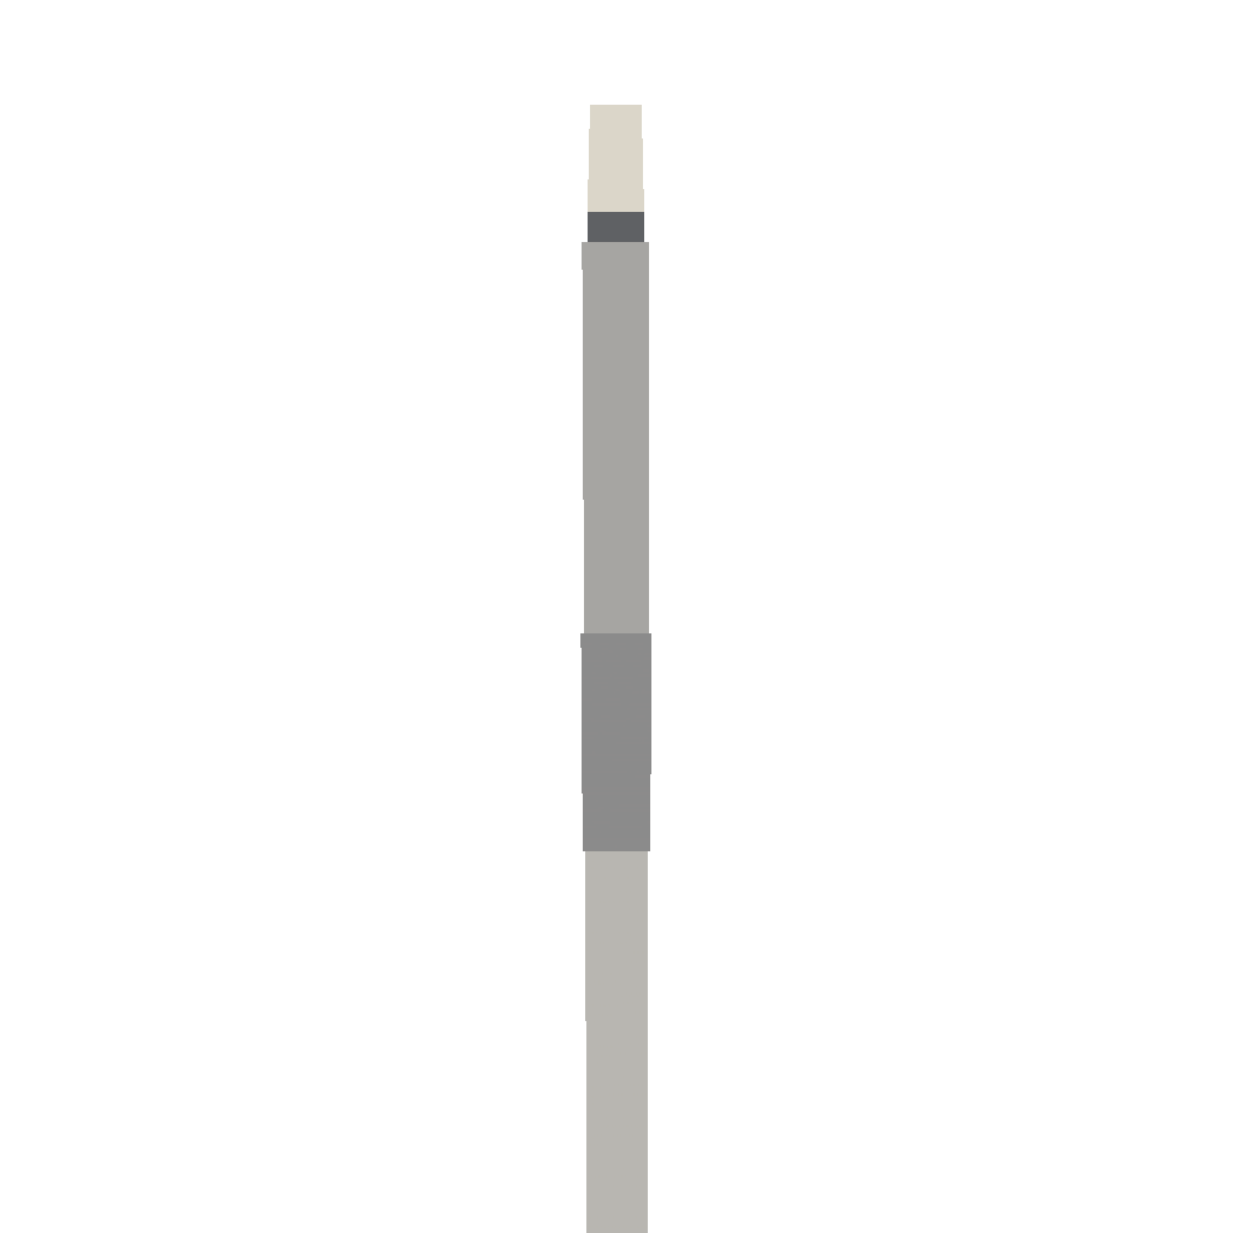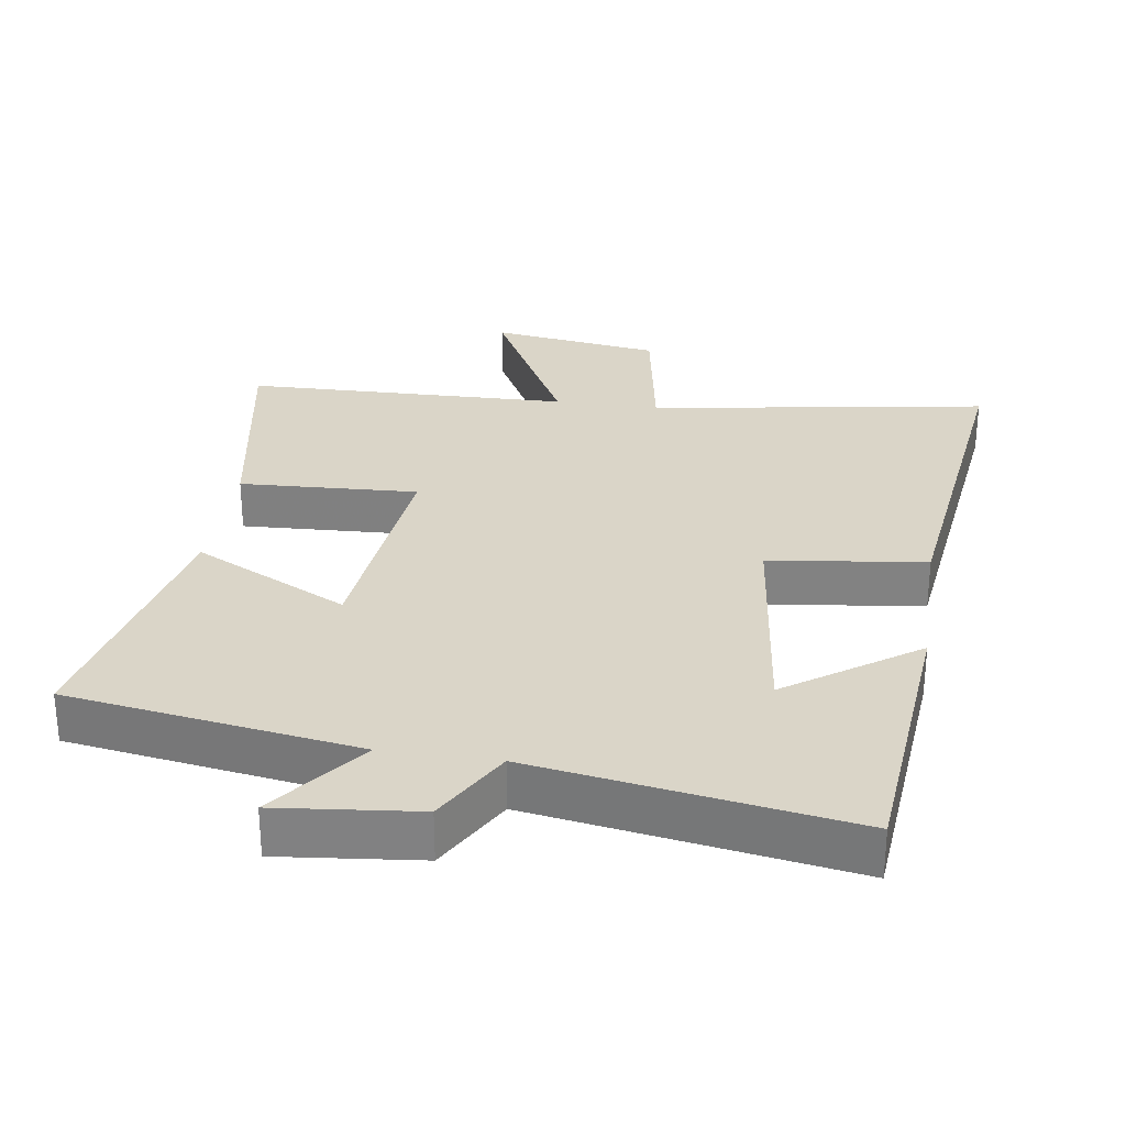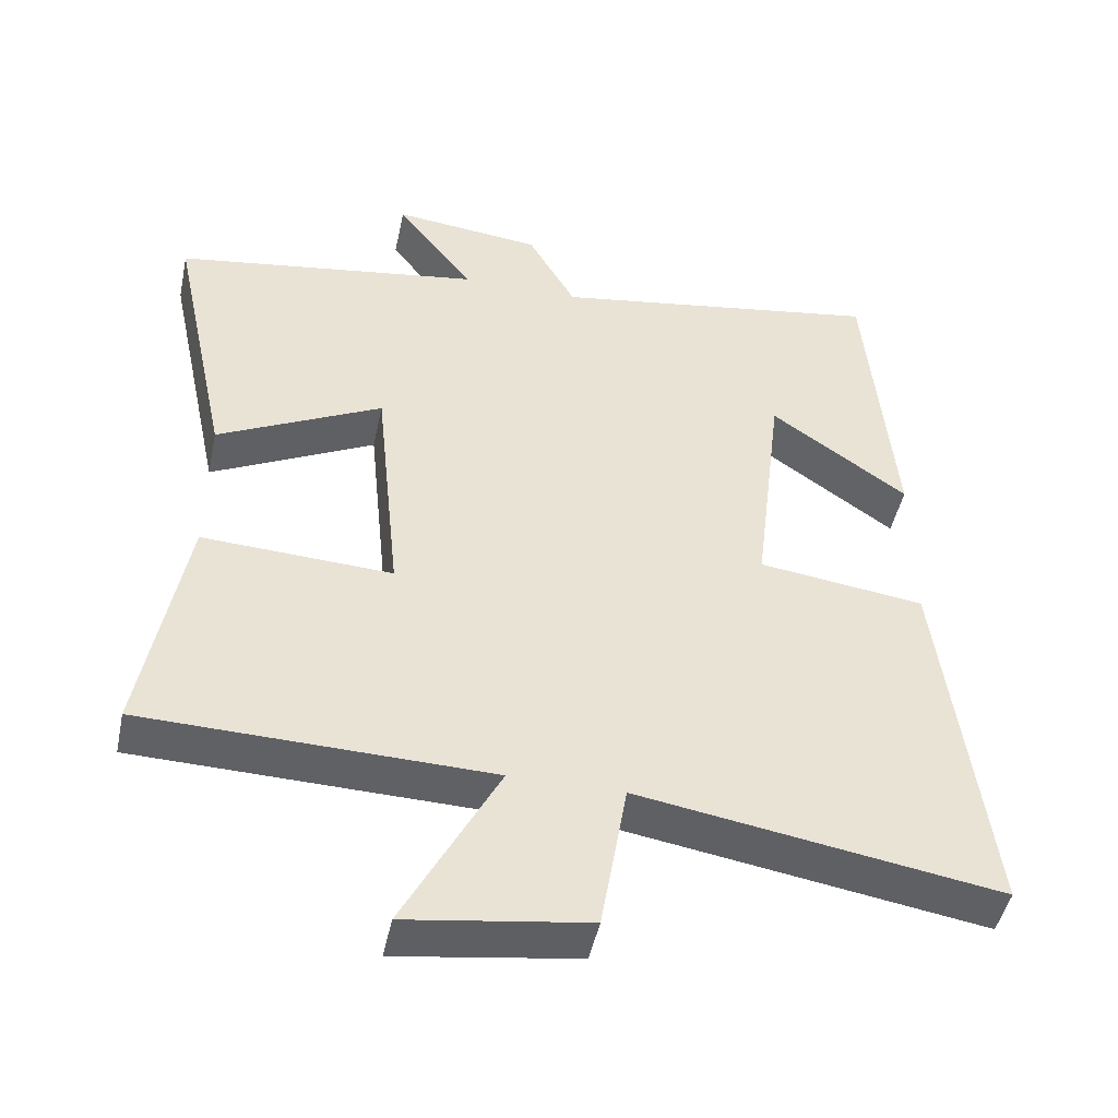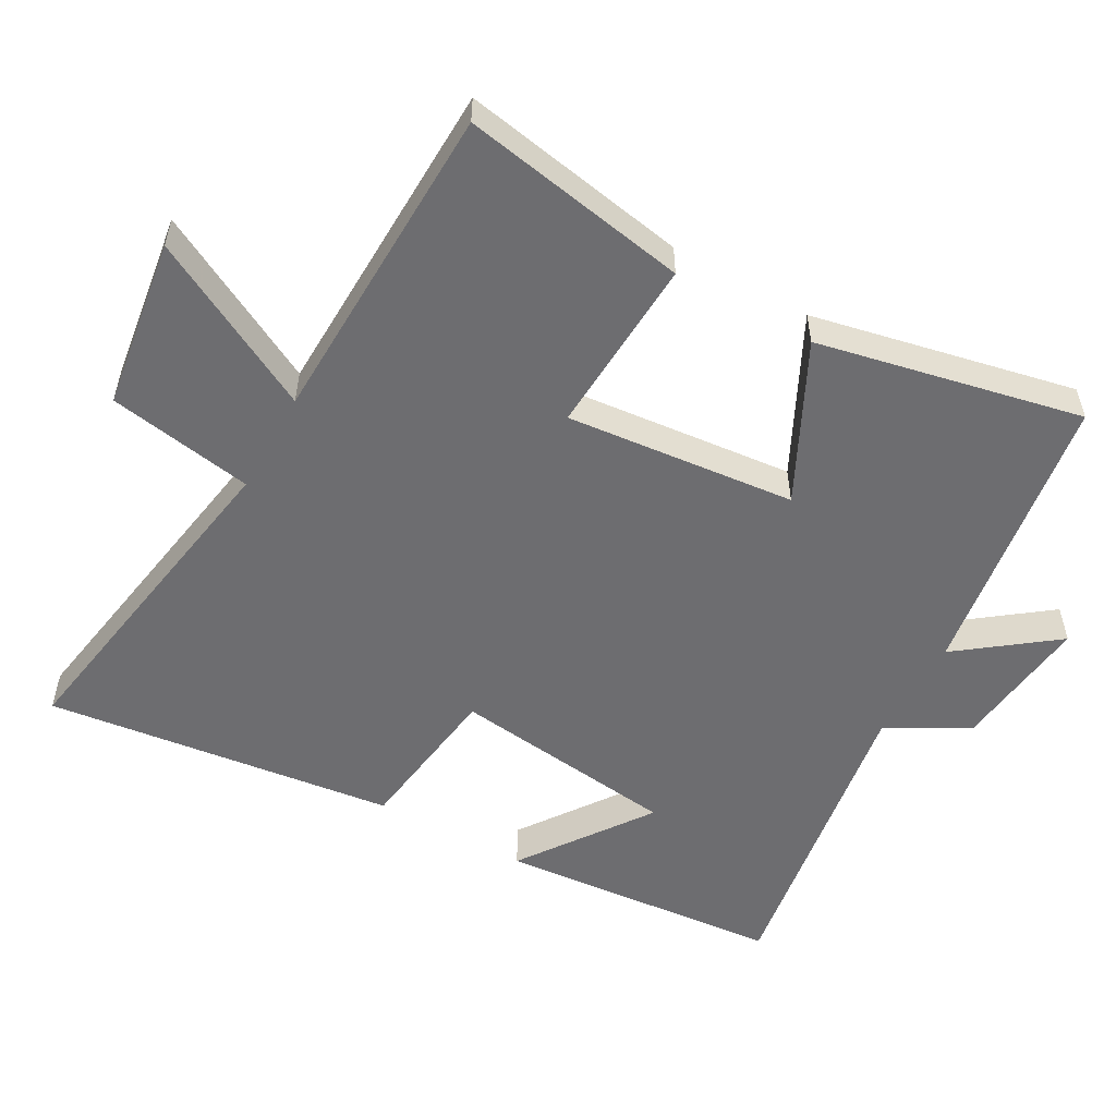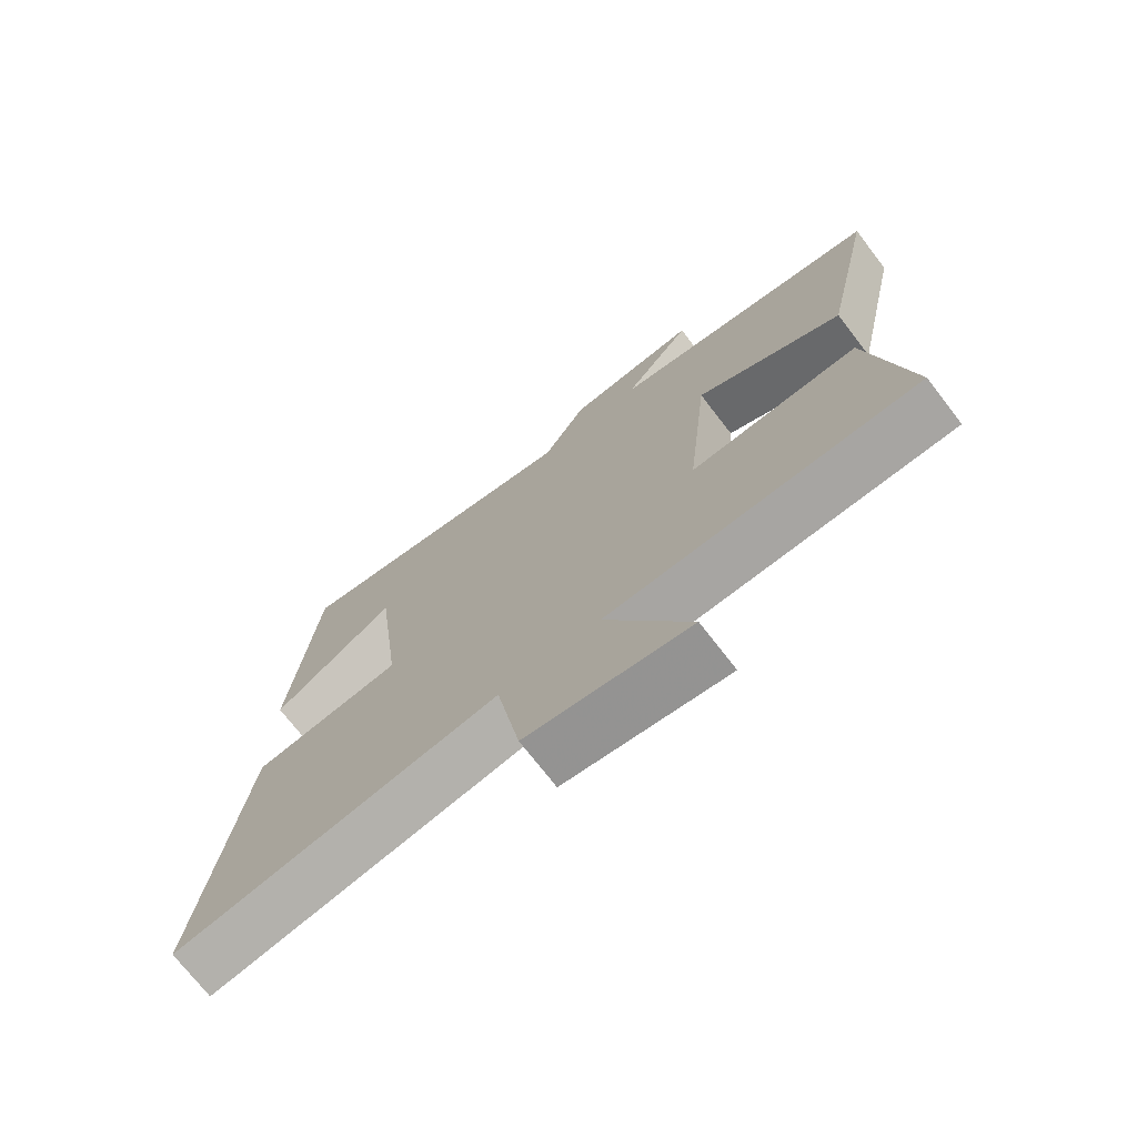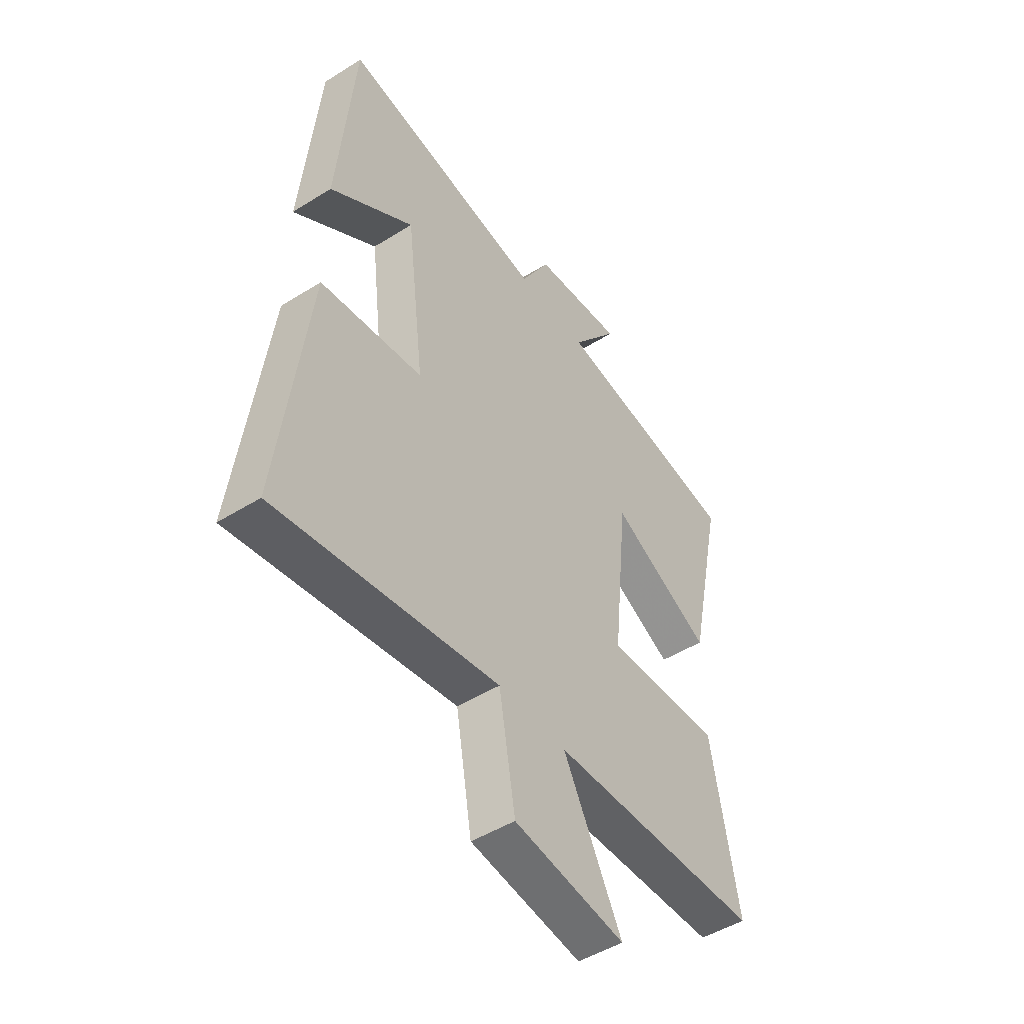
<metadata>
{"format":"obj","ext":"obj","renderer":"f3d","projection":"perspective","resolution":1024,"background":"white","views":[{"elev":-72.2,"azim":-89.9,"up":"+Z"},{"elev":29.2,"azim":8.5,"up":"+Y"},{"elev":-46.9,"azim":-11.9,"up":"+Z"},{"elev":-54.1,"azim":-119.4,"up":"+Y"},{"elev":-72.9,"azim":-142.3,"up":"+Z"},{"elev":-48.4,"azim":125.0,"up":"+Z"}]}
</metadata>
<code>
v 0.564 0.07 -0.58
v 0.07 0.07 -0.5
v 0.034 0.07 -0.712
v -0.214 0.07 -0.748
v -0.084 0.07 -0.5
v -0.559 0.07 -0.488
v -0.5 0.07 -0.157
v -0.24 0.07 -0.17
v -0.274 0.07 0.164
v -0.5 0.07 0.051
v -0.582 0.07 0.435
v -0.159 0.07 0.5
v -0.265 0.07 0.639
v -0.061 0.07 0.617
v 0.005 0.07 0.5
v 0.463 0.07 0.574
v 0.5 0.07 0.16
v 0.312 0.07 0.292
v 0.272 0.07 -0.04
v 0.5 0.07 -0.07
v 0.564 0 -0.58
v 0.07 0 -0.5
v 0.034 0 -0.712
v -0.214 0 -0.748
v -0.084 0 -0.5
v -0.559 0 -0.488
v -0.5 0 -0.157
v -0.24 0 -0.17
v -0.274 0 0.164
v -0.5 0 0.051
v -0.582 0 0.435
v -0.159 0 0.5
v -0.265 0 0.639
v -0.061 0 0.617
v 0.005 0 0.5
v 0.463 0 0.574
v 0.5 0 0.16
v 0.312 0 0.292
v 0.272 0 -0.04
v 0.5 0 -0.07
f 19 20 1 2
f 18 19 2
f 16 17 18
f 15 16 18
f 15 18 2
f 12 13 14 15
f 9 10 11 12
f 8 9 12 15
f 5 6 7 8
f 5 8 15 2
f 2 3 4 5
f 22 21 40 39
f 22 39 38
f 38 37 36
f 38 36 35
f 22 38 35
f 35 34 33 32
f 32 31 30 29
f 35 32 29 28
f 28 27 26 25
f 22 35 28 25
f 25 24 23 22
f 1 21 22 2
f 2 22 23 3
f 3 23 24 4
f 4 24 25 5
f 5 25 26 6
f 6 26 27 7
f 7 27 28 8
f 8 28 29 9
f 9 29 30 10
f 10 30 31 11
f 11 31 32 12
f 12 32 33 13
f 13 33 34 14
f 14 34 35 15
f 15 35 36 16
f 16 36 37 17
f 17 37 38 18
f 18 38 39 19
f 19 39 40 20
f 20 40 21 1

</code>
